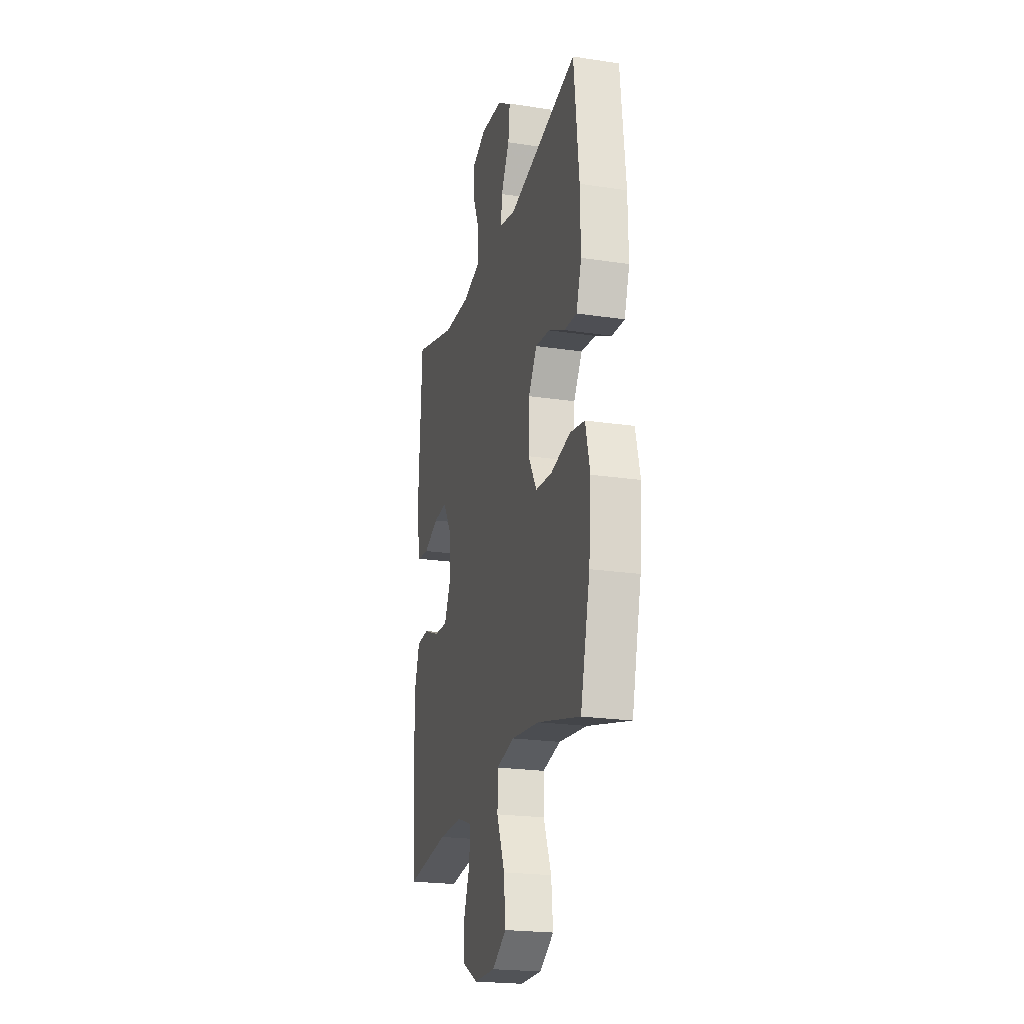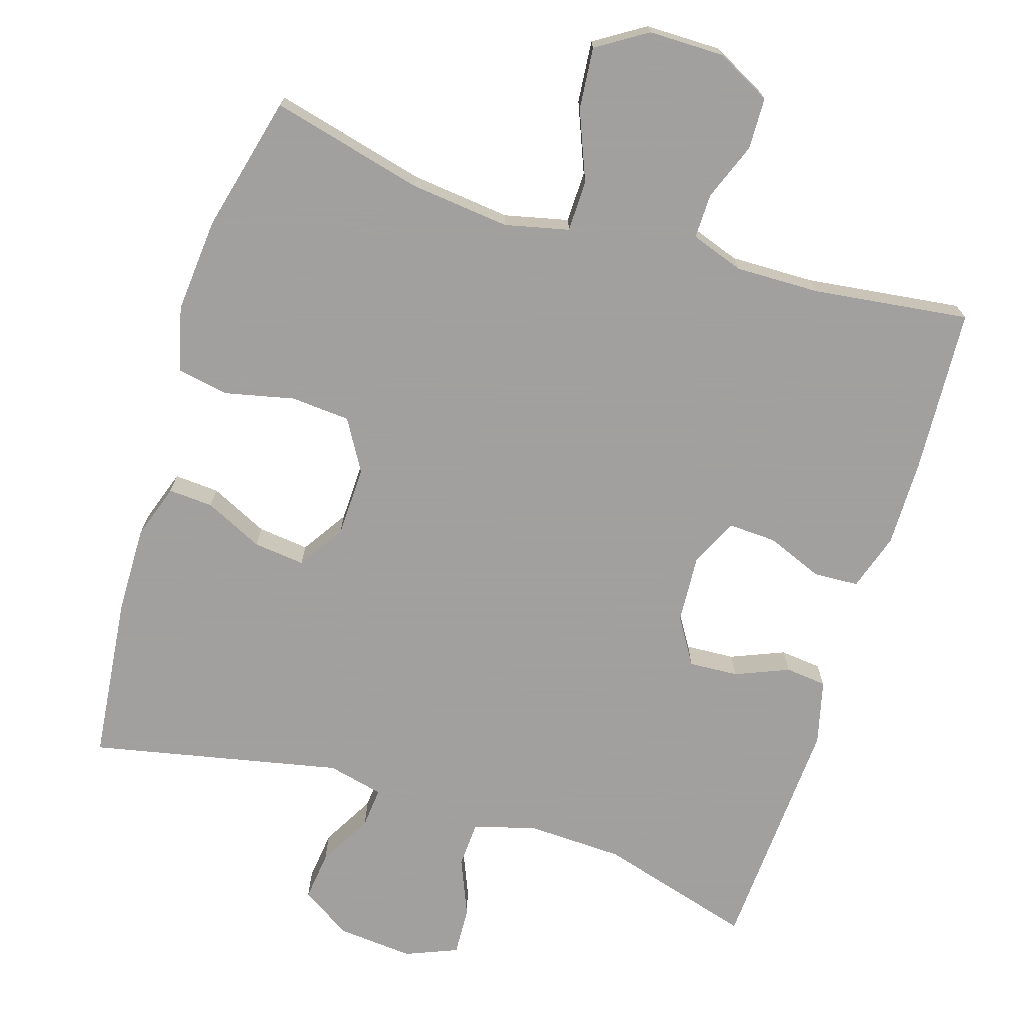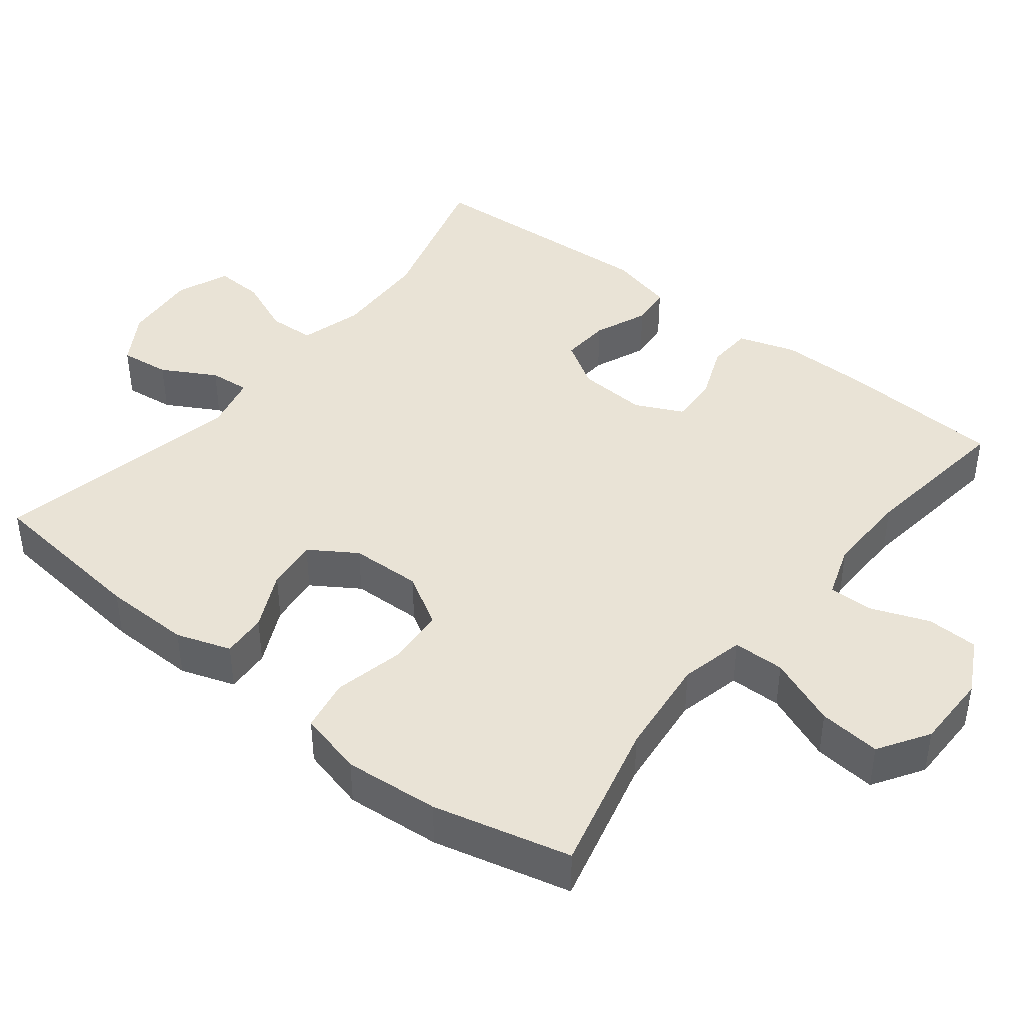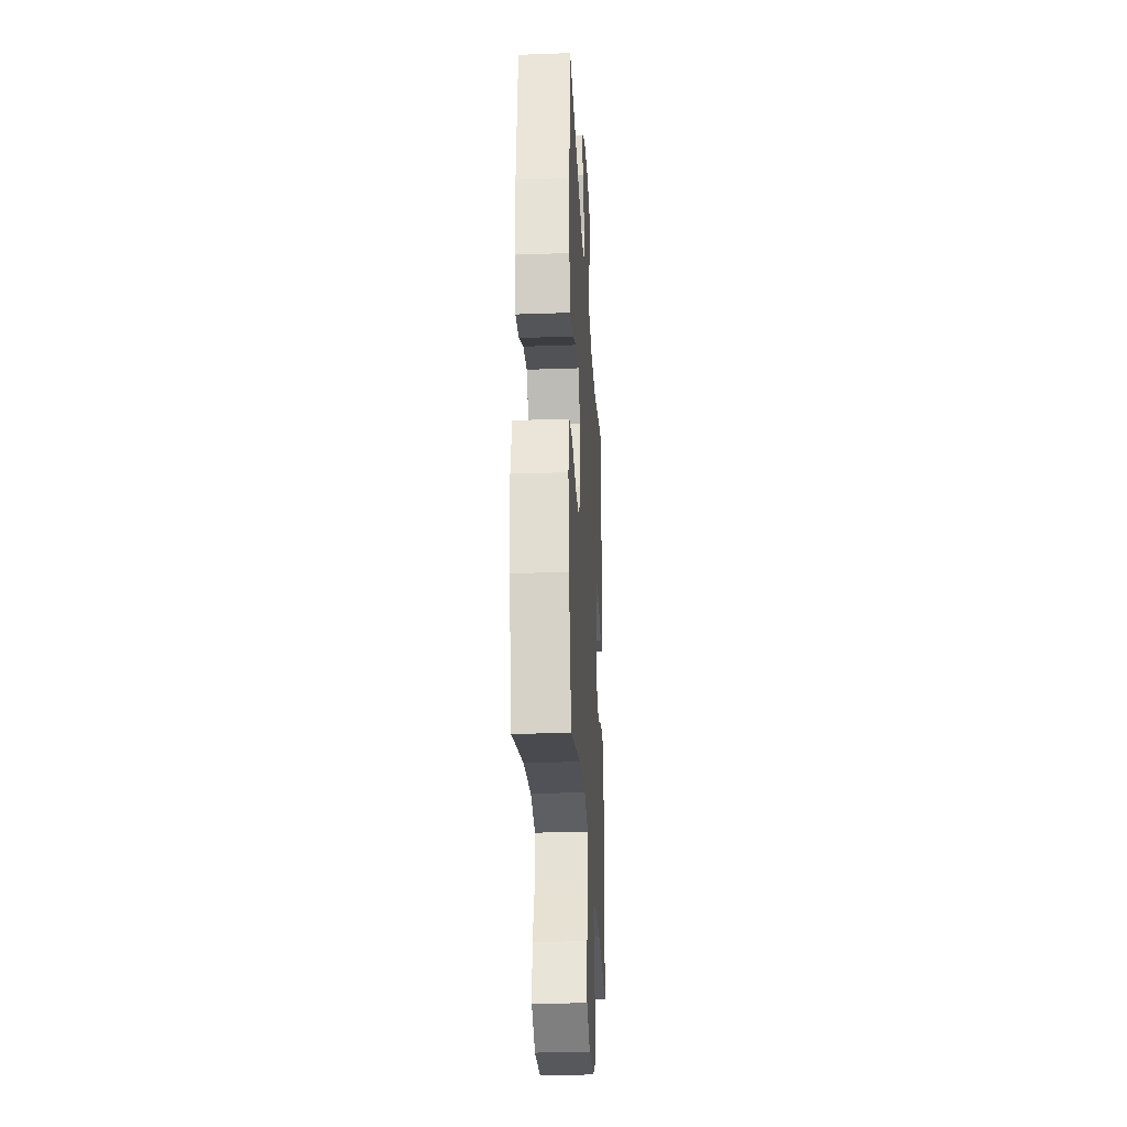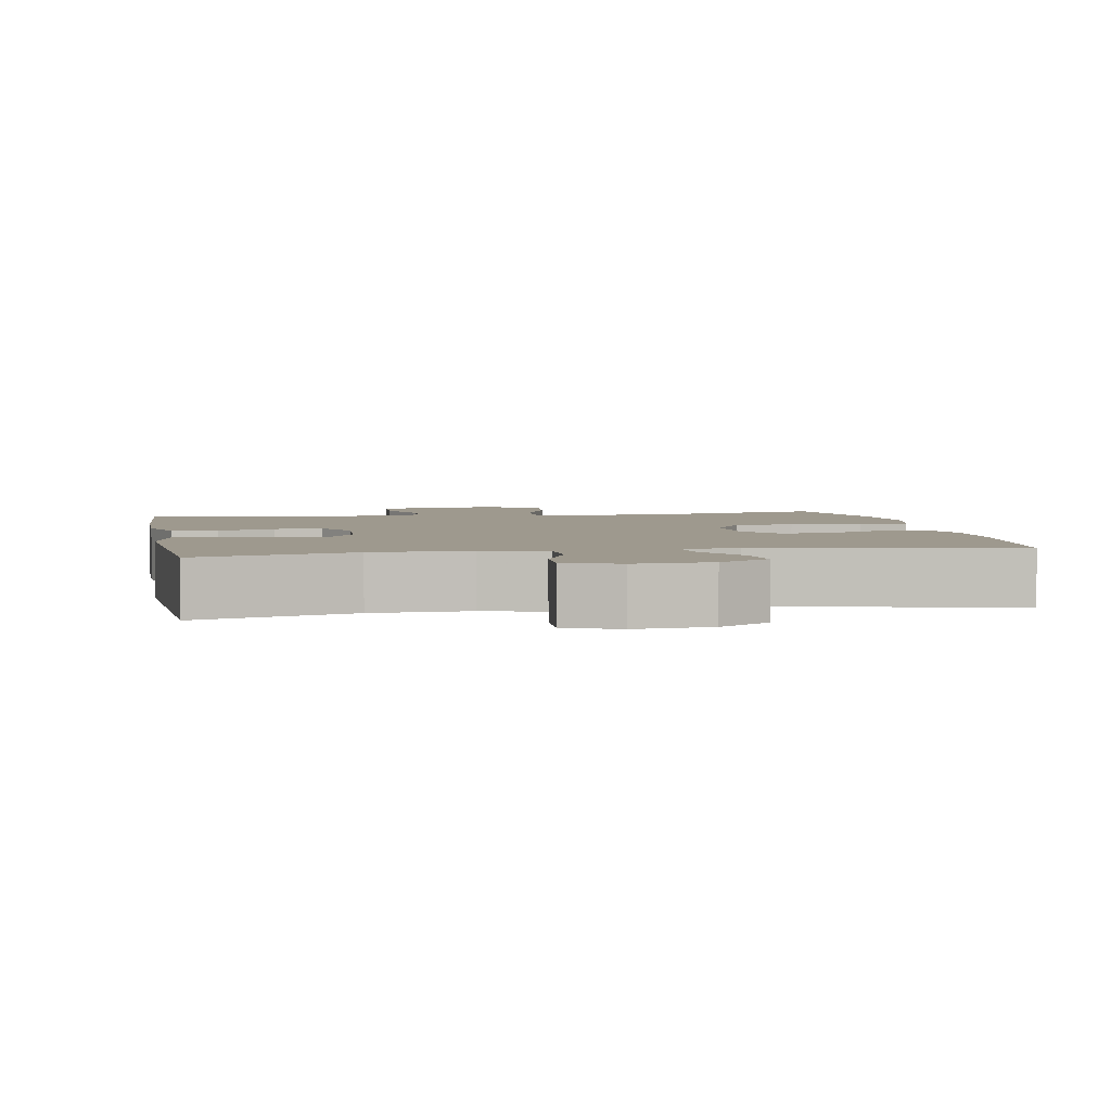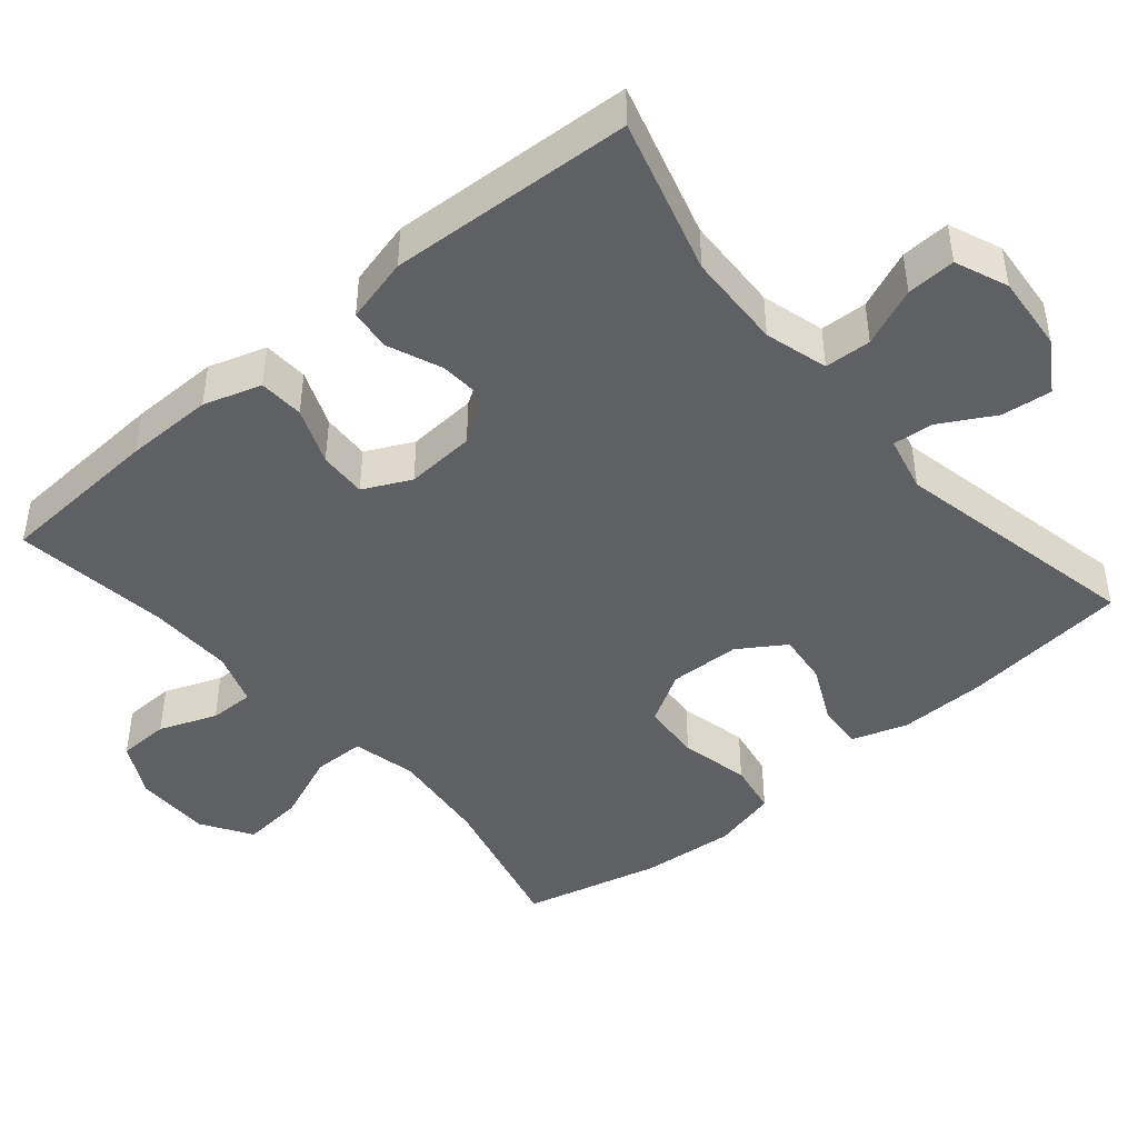
<metadata>
{"format":"obj","ext":"obj","renderer":"f3d","projection":"perspective","resolution":1024,"background":"white","views":[{"elev":-22.0,"azim":75.2,"up":"+Z"},{"elev":-71.9,"azim":162.7,"up":"+Y"},{"elev":42.3,"azim":128.4,"up":"+Y"},{"elev":-27.8,"azim":93.1,"up":"+Z"},{"elev":3.5,"azim":-10.4,"up":"+Y"},{"elev":-44.5,"azim":-49.7,"up":"+Y"}]}
</metadata>
<code>
v 0.5 0.07 0.5
v 0.525 0.07 0.273
v 0.527 0.07 0.154
v 0.502 0.07 0.08
v 0.441 0.07 0.084
v 0.362 0.07 0.122
v 0.292 0.07 0.13
v 0.251 0.07 0.067
v 0.248 0.07 -0.029
v 0.289 0.07 -0.099
v 0.37 0.07 -0.105
v 0.464 0.07 -0.084
v 0.535 0.07 -0.097
v 0.557 0.07 -0.185
v 0.546 0.07 -0.314
v 0.5 0.07 -0.5
v 0.293 0.07 -0.448
v 0.157 0.07 -0.433
v 0.07 0.07 -0.453
v 0.069 0.07 -0.523
v 0.107 0.07 -0.617
v 0.115 0.07 -0.701
v 0.047 0.07 -0.744
v -0.056 0.07 -0.744
v -0.13 0.07 -0.705
v -0.132 0.07 -0.635
v -0.102 0.07 -0.557
v -0.101 0.07 -0.496
v -0.173 0.07 -0.471
v -0.287 0.07 -0.473
v -0.5 0.07 -0.5
v -0.513 0.07 -0.277
v -0.514 0.07 -0.157
v -0.489 0.07 -0.079
v -0.428 0.07 -0.076
v -0.351 0.07 -0.107
v -0.286 0.07 -0.11
v -0.255 0.07 -0.046
v -0.261 0.07 0.048
v -0.3 0.07 0.111
v -0.367 0.07 0.107
v -0.44 0.07 0.077
v -0.496 0.07 0.083
v -0.518 0.07 0.171
v -0.5 0.07 0.5
v -0.289 0.07 0.439
v -0.158 0.07 0.434
v -0.073 0.07 0.458
v -0.07 0.07 0.521
v -0.103 0.07 0.6
v -0.106 0.07 0.666
v -0.035 0.07 0.695
v 0.068 0.07 0.686
v 0.137 0.07 0.643
v 0.129 0.07 0.575
v 0.088 0.07 0.502
v 0.083 0.07 0.447
v 0.159 0.07 0.429
v 0.5 0 0.5
v 0.525 0 0.273
v 0.527 0 0.154
v 0.502 0 0.08
v 0.441 0 0.084
v 0.362 0 0.122
v 0.292 0 0.13
v 0.251 0 0.067
v 0.248 0 -0.029
v 0.289 0 -0.099
v 0.37 0 -0.105
v 0.464 0 -0.084
v 0.535 0 -0.097
v 0.557 0 -0.185
v 0.546 0 -0.314
v 0.5 0 -0.5
v 0.293 0 -0.448
v 0.157 0 -0.433
v 0.07 0 -0.453
v 0.069 0 -0.523
v 0.107 0 -0.617
v 0.115 0 -0.701
v 0.047 0 -0.744
v -0.056 0 -0.744
v -0.13 0 -0.705
v -0.132 0 -0.635
v -0.102 0 -0.557
v -0.101 0 -0.496
v -0.173 0 -0.471
v -0.287 0 -0.473
v -0.5 0 -0.5
v -0.513 0 -0.277
v -0.514 0 -0.157
v -0.489 0 -0.079
v -0.428 0 -0.076
v -0.351 0 -0.107
v -0.286 0 -0.11
v -0.255 0 -0.046
v -0.261 0 0.048
v -0.3 0 0.111
v -0.367 0 0.107
v -0.44 0 0.077
v -0.496 0 0.083
v -0.518 0 0.171
v -0.5 0 0.5
v -0.289 0 0.439
v -0.158 0 0.434
v -0.073 0 0.458
v -0.07 0 0.521
v -0.103 0 0.6
v -0.106 0 0.666
v -0.035 0 0.695
v 0.068 0 0.686
v 0.137 0 0.643
v 0.129 0 0.575
v 0.088 0 0.502
v 0.083 0 0.447
v 0.159 0 0.429
f 54 55 56
f 53 54 56
f 52 53 56
f 51 52 56
f 50 51 56
f 49 50 56
f 48 49 56 57
f 47 48 57 58
f 44 45 46
f 43 44 46
f 42 43 46
f 41 42 46
f 40 41 46 47
f 39 40 47 58
f 34 35 36
f 33 34 36
f 32 33 36
f 31 32 36
f 30 31 36
f 29 30 36 37
f 28 29 37 38
f 25 26 27
f 24 25 27
f 23 24 27
f 22 23 27
f 21 22 27
f 20 21 27
f 19 20 27 28
f 15 16 17
f 14 15 17
f 13 14 17
f 12 13 17
f 11 12 17
f 10 11 17 18
f 9 10 18 19
f 4 5 6
f 3 4 6
f 2 3 6
f 1 2 6
f 58 1 6
f 58 6 7
f 38 39 58
f 28 38 58
f 19 28 58
f 9 19 58
f 8 9 58
f 7 8 58
f 114 113 112
f 114 112 111
f 114 111 110
f 114 110 109
f 114 109 108
f 114 108 107
f 115 114 107 106
f 116 115 106 105
f 104 103 102
f 104 102 101
f 104 101 100
f 104 100 99
f 105 104 99 98
f 116 105 98 97
f 94 93 92
f 94 92 91
f 94 91 90
f 94 90 89
f 94 89 88
f 95 94 88 87
f 96 95 87 86
f 85 84 83
f 85 83 82
f 85 82 81
f 85 81 80
f 85 80 79
f 85 79 78
f 86 85 78 77
f 75 74 73
f 75 73 72
f 75 72 71
f 75 71 70
f 75 70 69
f 76 75 69 68
f 77 76 68 67
f 64 63 62
f 64 62 61
f 64 61 60
f 64 60 59
f 64 59 116
f 65 64 116
f 116 97 96
f 116 96 86
f 116 86 77
f 116 77 67
f 116 67 66
f 116 66 65
f 1 59 60 2
f 2 60 61 3
f 3 61 62 4
f 4 62 63 5
f 5 63 64 6
f 6 64 65 7
f 7 65 66 8
f 8 66 67 9
f 9 67 68 10
f 10 68 69 11
f 11 69 70 12
f 12 70 71 13
f 13 71 72 14
f 14 72 73 15
f 15 73 74 16
f 16 74 75 17
f 17 75 76 18
f 18 76 77 19
f 19 77 78 20
f 20 78 79 21
f 21 79 80 22
f 22 80 81 23
f 23 81 82 24
f 24 82 83 25
f 25 83 84 26
f 26 84 85 27
f 27 85 86 28
f 28 86 87 29
f 29 87 88 30
f 30 88 89 31
f 31 89 90 32
f 32 90 91 33
f 33 91 92 34
f 34 92 93 35
f 35 93 94 36
f 36 94 95 37
f 37 95 96 38
f 38 96 97 39
f 39 97 98 40
f 40 98 99 41
f 41 99 100 42
f 42 100 101 43
f 43 101 102 44
f 44 102 103 45
f 45 103 104 46
f 46 104 105 47
f 47 105 106 48
f 48 106 107 49
f 49 107 108 50
f 50 108 109 51
f 51 109 110 52
f 52 110 111 53
f 53 111 112 54
f 54 112 113 55
f 55 113 114 56
f 56 114 115 57
f 57 115 116 58
f 58 116 59 1

</code>
